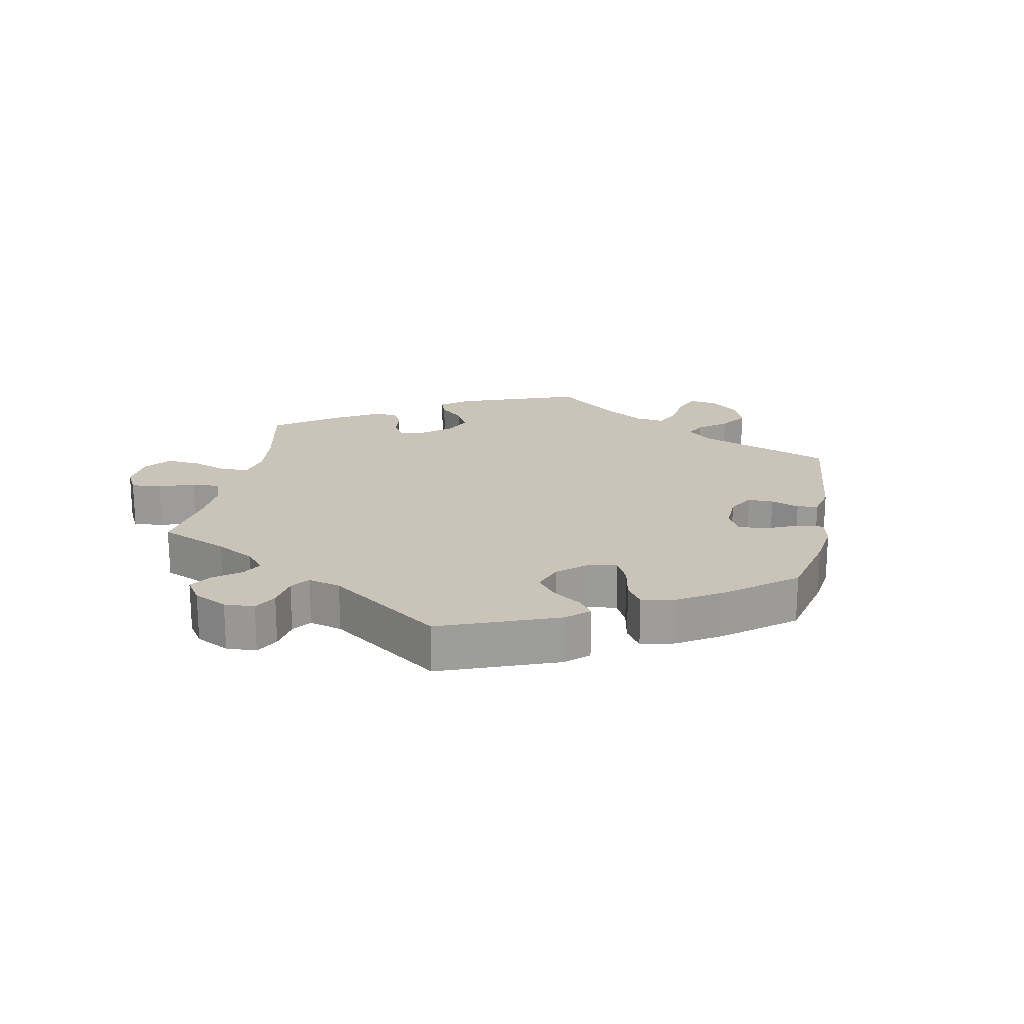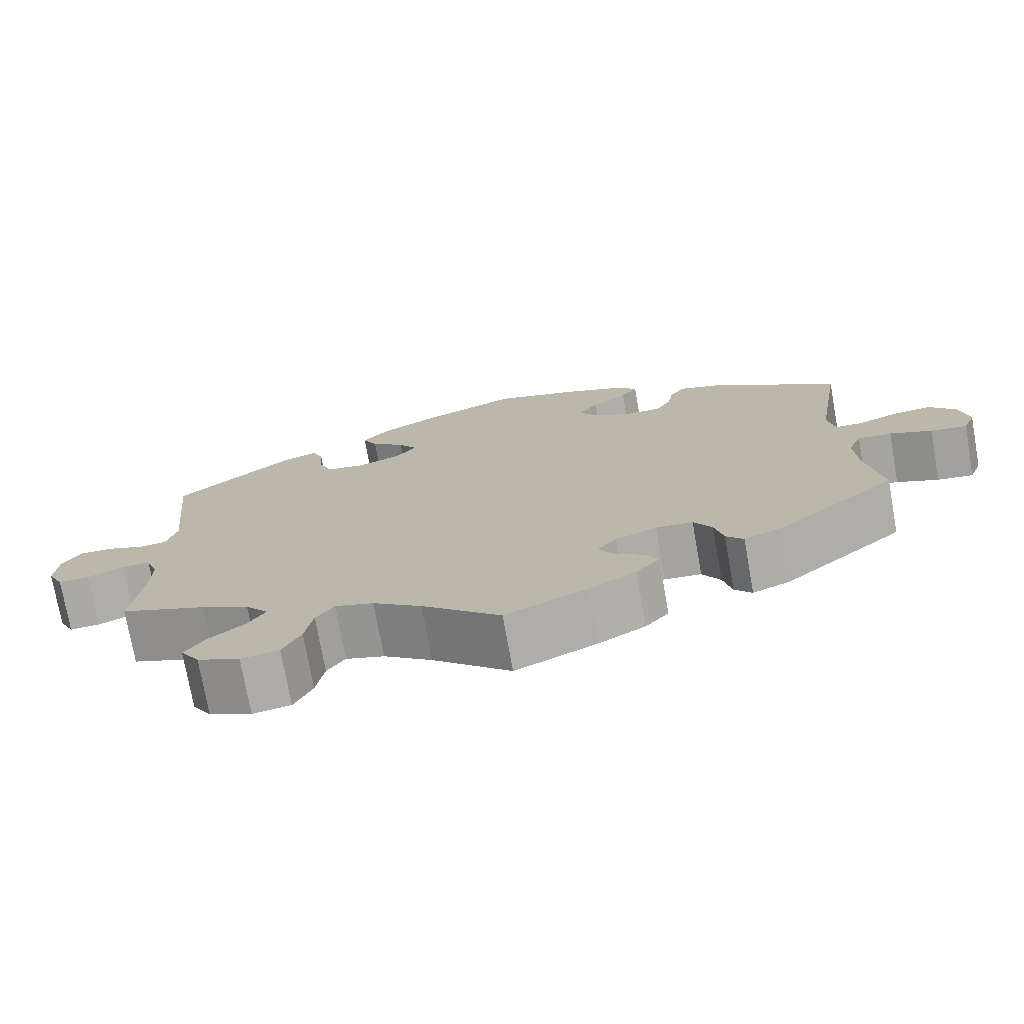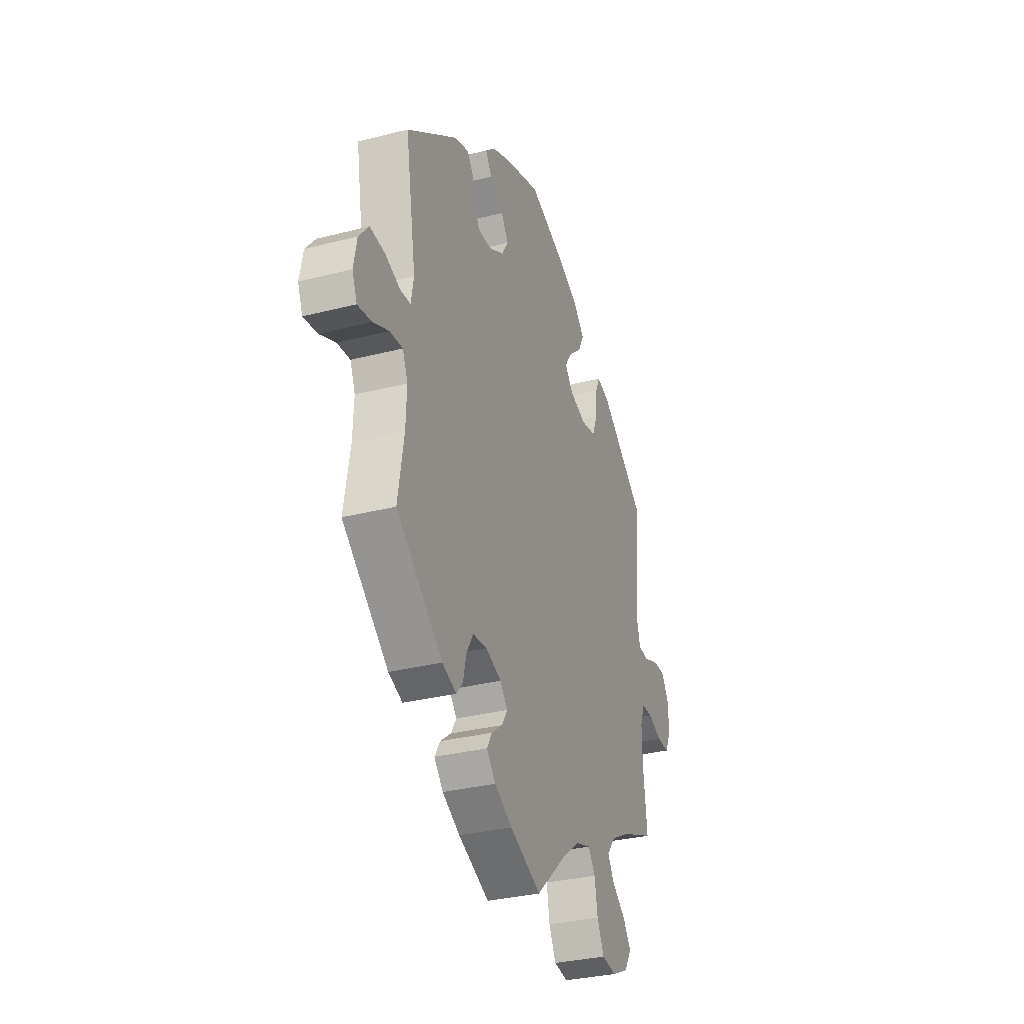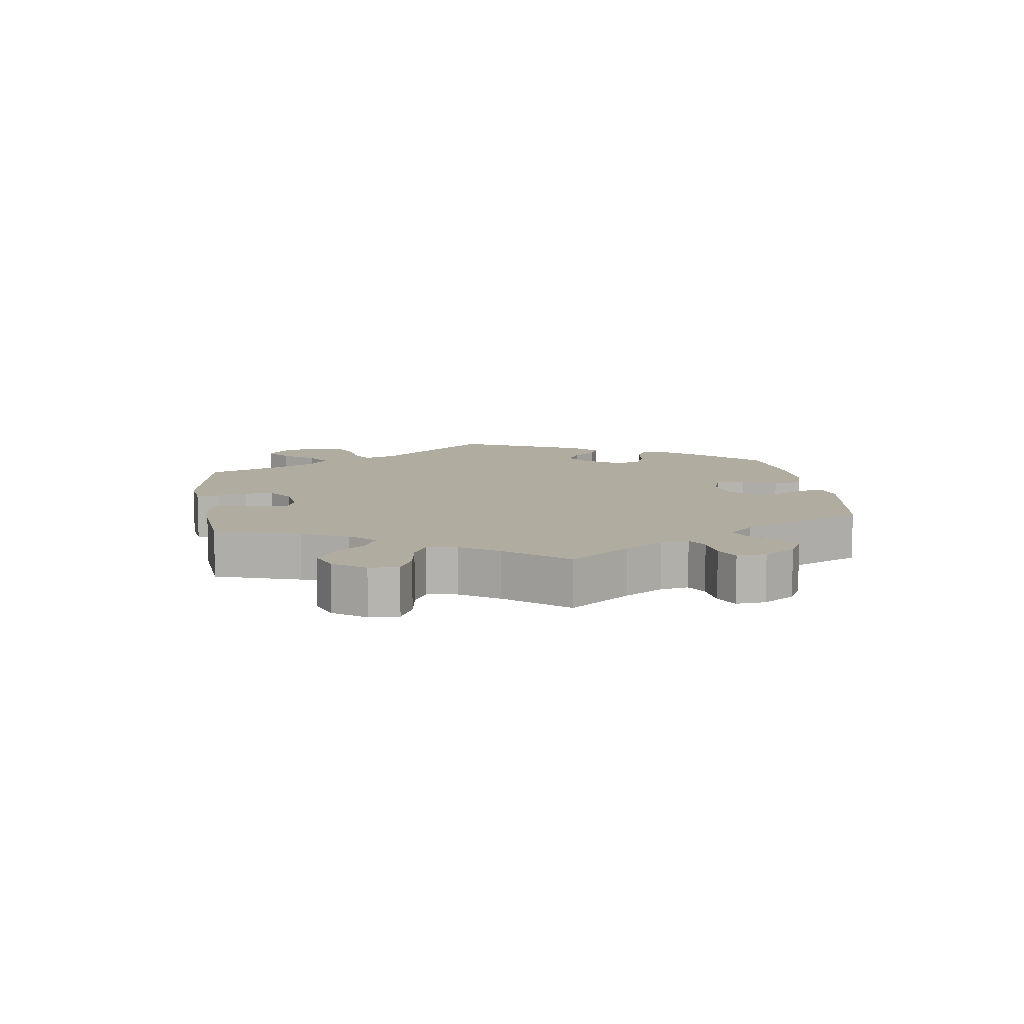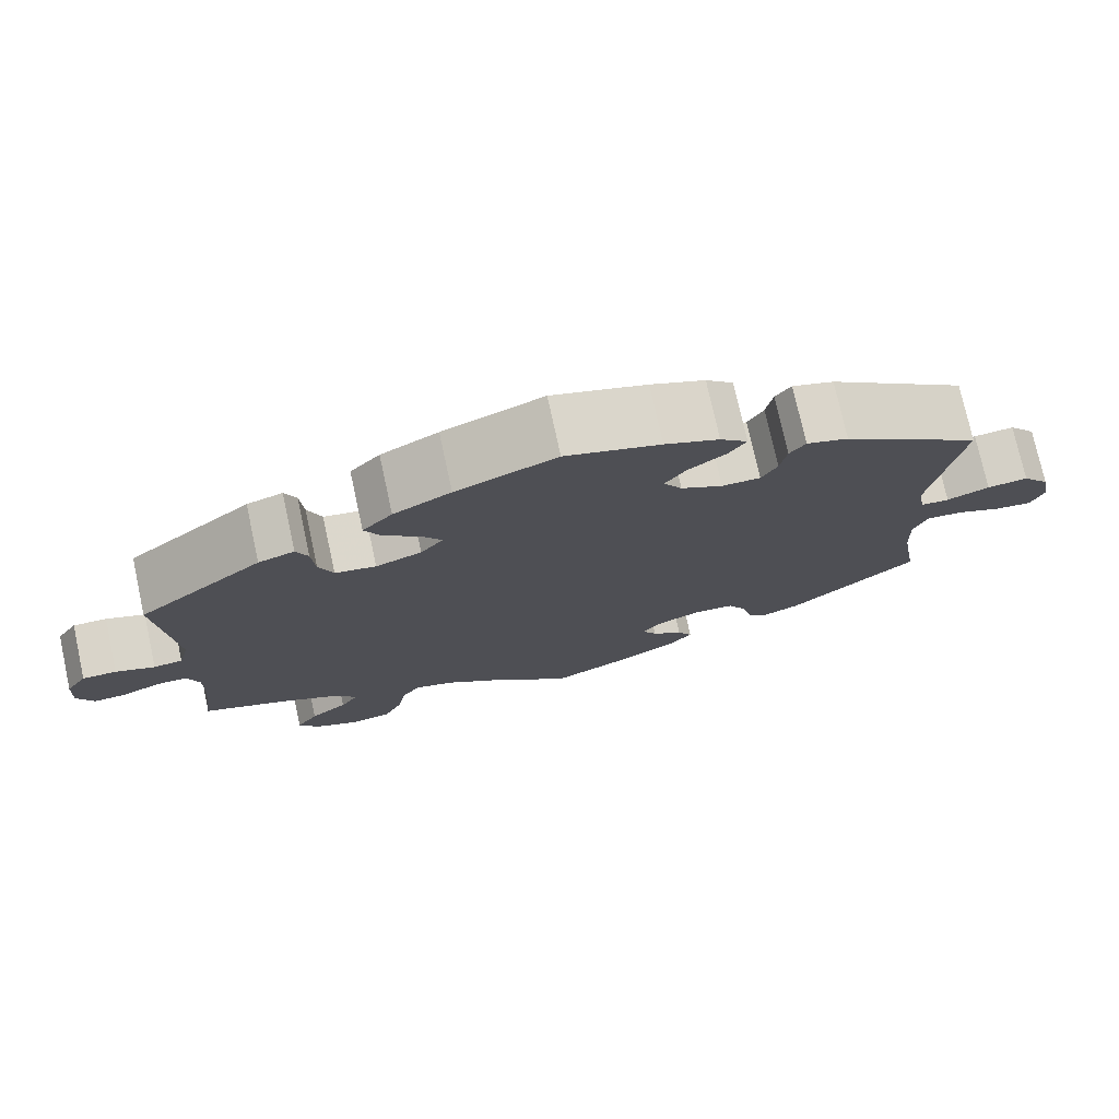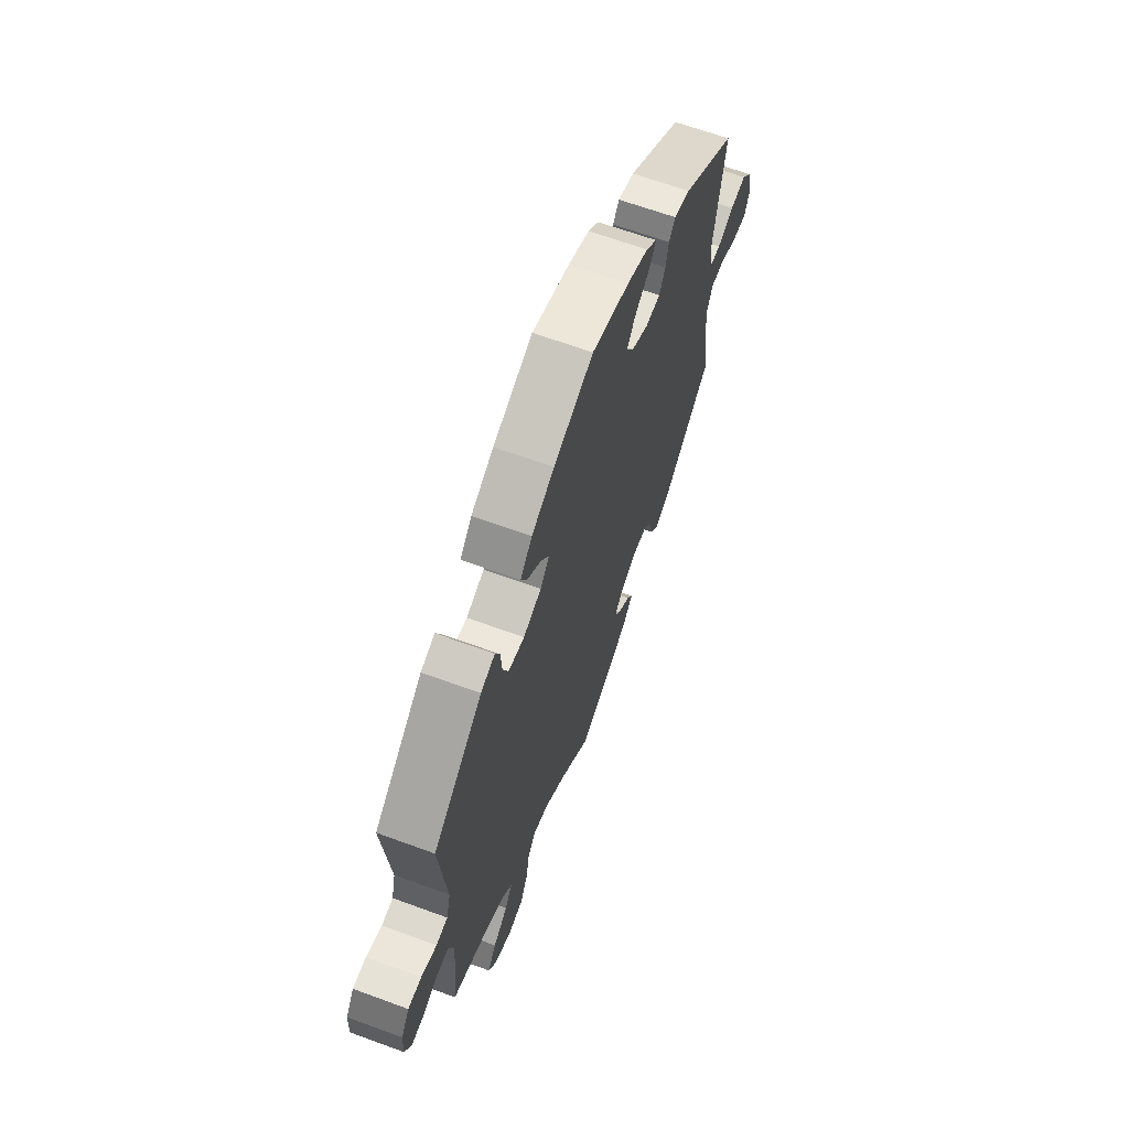
<metadata>
{"format":"obj","ext":"obj","renderer":"f3d","projection":"perspective","resolution":1024,"background":"white","views":[{"elev":20.0,"azim":-48.8,"up":"+Y"},{"elev":-74.6,"azim":10.1,"up":"+Z"},{"elev":-31.7,"azim":109.9,"up":"+Z"},{"elev":10.1,"azim":-128.3,"up":"+Y"},{"elev":75.5,"azim":-12.3,"up":"+Z"},{"elev":65.0,"azim":-69.7,"up":"+Z"}]}
</metadata>
<code>
v 0.347 0.07 -0.418
v 0.3 0.07 -0.437
v 0.278 0.07 -0.411
v 0.267 0.07 -0.364
v 0.244 0.07 -0.326
v 0.197 0.07 -0.322
v 0.145 0.07 -0.343
v 0.12 0.07 -0.373
v 0.138 0.07 -0.403
v 0.175 0.07 -0.431
v 0.193 0.07 -0.461
v 0.163 0.07 -0.496
v 0.104 0.07 -0.53
v 0 0.07 -0.578
v -0.1 0.07 -0.487
v -0.162 0.07 -0.441
v -0.211 0.07 -0.426
v -0.234 0.07 -0.46
v -0.244 0.07 -0.518
v -0.267 0.07 -0.566
v -0.315 0.07 -0.574
v -0.369 0.07 -0.549
v -0.393 0.07 -0.511
v -0.367 0.07 -0.472
v -0.322 0.07 -0.436
v -0.3 0.07 -0.4
v -0.329 0.07 -0.364
v -0.39 0.07 -0.332
v -0.5 0.07 -0.289
v -0.487 0.07 -0.176
v -0.486 0.07 -0.109
v -0.501 0.07 -0.068
v -0.537 0.07 -0.068
v -0.583 0.07 -0.088
v -0.623 0.07 -0.09
v -0.643 0.07 -0.05
v -0.64 0.07 0.007
v -0.615 0.07 0.046
v -0.574 0.07 0.045
v -0.527 0.07 0.027
v -0.492 0.07 0.031
v -0.479 0.07 0.081
v -0.5 0.07 0.289
v -0.35 0.07 0.411
v -0.307 0.07 0.425
v -0.293 0.07 0.393
v -0.289 0.07 0.34
v -0.272 0.07 0.297
v -0.223 0.07 0.288
v -0.168 0.07 0.308
v -0.141 0.07 0.342
v -0.165 0.07 0.378
v -0.208 0.07 0.415
v -0.227 0.07 0.453
v -0.191 0.07 0.492
v -0.122 0.07 0.529
v -0.001 0.07 0.578
v 0.113 0.07 0.543
v 0.178 0.07 0.516
v 0.211 0.07 0.486
v 0.19 0.07 0.454
v 0.145 0.07 0.421
v 0.12 0.07 0.385
v 0.142 0.07 0.349
v 0.192 0.07 0.322
v 0.238 0.07 0.322
v 0.257 0.07 0.356
v 0.265 0.07 0.401
v 0.284 0.07 0.427
v 0.334 0.07 0.411
v 0.501 0.07 0.29
v 0.466 0.07 0.076
v 0.475 0.07 0.026
v 0.509 0.07 0.024
v 0.56 0.07 0.044
v 0.609 0.07 0.049
v 0.642 0.07 0.009
v 0.653 0.07 -0.048
v 0.637 0.07 -0.088
v 0.591 0.07 -0.082
v 0.538 0.07 -0.059
v 0.495 0.07 -0.056
v 0.478 0.07 -0.097
v 0.481 0.07 -0.169
v 0.501 0.07 -0.288
v 0.347 0 -0.418
v 0.3 0 -0.437
v 0.278 0 -0.411
v 0.267 0 -0.364
v 0.244 0 -0.326
v 0.197 0 -0.322
v 0.145 0 -0.343
v 0.12 0 -0.373
v 0.138 0 -0.403
v 0.175 0 -0.431
v 0.193 0 -0.461
v 0.163 0 -0.496
v 0.104 0 -0.53
v 0 0 -0.578
v -0.1 0 -0.487
v -0.162 0 -0.441
v -0.211 0 -0.426
v -0.234 0 -0.46
v -0.244 0 -0.518
v -0.267 0 -0.566
v -0.315 0 -0.574
v -0.369 0 -0.549
v -0.393 0 -0.511
v -0.367 0 -0.472
v -0.322 0 -0.436
v -0.3 0 -0.4
v -0.329 0 -0.364
v -0.39 0 -0.332
v -0.5 0 -0.289
v -0.487 0 -0.176
v -0.486 0 -0.109
v -0.501 0 -0.068
v -0.537 0 -0.068
v -0.583 0 -0.088
v -0.623 0 -0.09
v -0.643 0 -0.05
v -0.64 0 0.007
v -0.615 0 0.046
v -0.574 0 0.045
v -0.527 0 0.027
v -0.492 0 0.031
v -0.479 0 0.081
v -0.5 0 0.289
v -0.35 0 0.411
v -0.307 0 0.425
v -0.293 0 0.393
v -0.289 0 0.34
v -0.272 0 0.297
v -0.223 0 0.288
v -0.168 0 0.308
v -0.141 0 0.342
v -0.165 0 0.378
v -0.208 0 0.415
v -0.227 0 0.453
v -0.191 0 0.492
v -0.122 0 0.529
v -0.001 0 0.578
v 0.113 0 0.543
v 0.178 0 0.516
v 0.211 0 0.486
v 0.19 0 0.454
v 0.145 0 0.421
v 0.12 0 0.385
v 0.142 0 0.349
v 0.192 0 0.322
v 0.238 0 0.322
v 0.257 0 0.356
v 0.265 0 0.401
v 0.284 0 0.427
v 0.334 0 0.411
v 0.501 0 0.29
v 0.466 0 0.076
v 0.475 0 0.026
v 0.509 0 0.024
v 0.56 0 0.044
v 0.609 0 0.049
v 0.642 0 0.009
v 0.653 0 -0.048
v 0.637 0 -0.088
v 0.591 0 -0.082
v 0.538 0 -0.059
v 0.495 0 -0.056
v 0.478 0 -0.097
v 0.481 0 -0.169
v 0.501 0 -0.288
f 84 85 1 2
f 83 84 2 3
f 82 83 3 4
f 78 79 80 81
f 78 81 82
f 77 78 82
f 74 75 76 77
f 73 74 77 82
f 69 70 71 72
f 67 68 69 72
f 66 67 72 73
f 65 66 73 82
f 59 60 61 62
f 59 62 63
f 58 59 63
f 57 58 63
f 56 57 63 64
f 52 53 54 55
f 51 52 55 56
f 44 45 46 47
f 42 43 44 47
f 41 42 47 48
f 37 38 39 40
f 37 40 41
f 36 37 41
f 33 34 35 36
f 32 33 36 41
f 31 32 41 48
f 28 29 30
f 27 28 30 31
f 26 27 31 48
f 22 23 24 25
f 22 25 26
f 21 22 26
f 18 19 20 21
f 17 18 21 26
f 12 13 14 15
f 12 15 16
f 9 10 11 12
f 8 9 12 16
f 7 8 16 17
f 65 82 4 5
f 64 65 5 6
f 51 56 64 6
f 50 51 6 7
f 49 50 7 17
f 17 26 48 49
f 87 86 170 169
f 88 87 169 168
f 89 88 168 167
f 166 165 164 163
f 167 166 163
f 167 163 162
f 162 161 160 159
f 167 162 159 158
f 157 156 155 154
f 157 154 153 152
f 158 157 152 151
f 167 158 151 150
f 147 146 145 144
f 148 147 144
f 148 144 143
f 148 143 142
f 149 148 142 141
f 140 139 138 137
f 141 140 137 136
f 132 131 130 129
f 132 129 128 127
f 133 132 127 126
f 125 124 123 122
f 126 125 122
f 126 122 121
f 121 120 119 118
f 126 121 118 117
f 133 126 117 116
f 115 114 113
f 116 115 113 112
f 133 116 112 111
f 110 109 108 107
f 111 110 107
f 111 107 106
f 106 105 104 103
f 111 106 103 102
f 100 99 98 97
f 101 100 97
f 97 96 95 94
f 101 97 94 93
f 102 101 93 92
f 90 89 167 150
f 91 90 150 149
f 91 149 141 136
f 92 91 136 135
f 102 92 135 134
f 134 133 111 102
f 1 86 87 2
f 2 87 88 3
f 3 88 89 4
f 4 89 90 5
f 5 90 91 6
f 6 91 92 7
f 7 92 93 8
f 8 93 94 9
f 9 94 95 10
f 10 95 96 11
f 11 96 97 12
f 12 97 98 13
f 13 98 99 14
f 14 99 100 15
f 15 100 101 16
f 16 101 102 17
f 17 102 103 18
f 18 103 104 19
f 19 104 105 20
f 20 105 106 21
f 21 106 107 22
f 22 107 108 23
f 23 108 109 24
f 24 109 110 25
f 25 110 111 26
f 26 111 112 27
f 27 112 113 28
f 28 113 114 29
f 29 114 115 30
f 30 115 116 31
f 31 116 117 32
f 32 117 118 33
f 33 118 119 34
f 34 119 120 35
f 35 120 121 36
f 36 121 122 37
f 37 122 123 38
f 38 123 124 39
f 39 124 125 40
f 40 125 126 41
f 41 126 127 42
f 42 127 128 43
f 43 128 129 44
f 44 129 130 45
f 45 130 131 46
f 46 131 132 47
f 47 132 133 48
f 48 133 134 49
f 49 134 135 50
f 50 135 136 51
f 51 136 137 52
f 52 137 138 53
f 53 138 139 54
f 54 139 140 55
f 55 140 141 56
f 56 141 142 57
f 57 142 143 58
f 58 143 144 59
f 59 144 145 60
f 60 145 146 61
f 61 146 147 62
f 62 147 148 63
f 63 148 149 64
f 64 149 150 65
f 65 150 151 66
f 66 151 152 67
f 67 152 153 68
f 68 153 154 69
f 69 154 155 70
f 70 155 156 71
f 71 156 157 72
f 72 157 158 73
f 73 158 159 74
f 74 159 160 75
f 75 160 161 76
f 76 161 162 77
f 77 162 163 78
f 78 163 164 79
f 79 164 165 80
f 80 165 166 81
f 81 166 167 82
f 82 167 168 83
f 83 168 169 84
f 84 169 170 85
f 85 170 86 1

</code>
